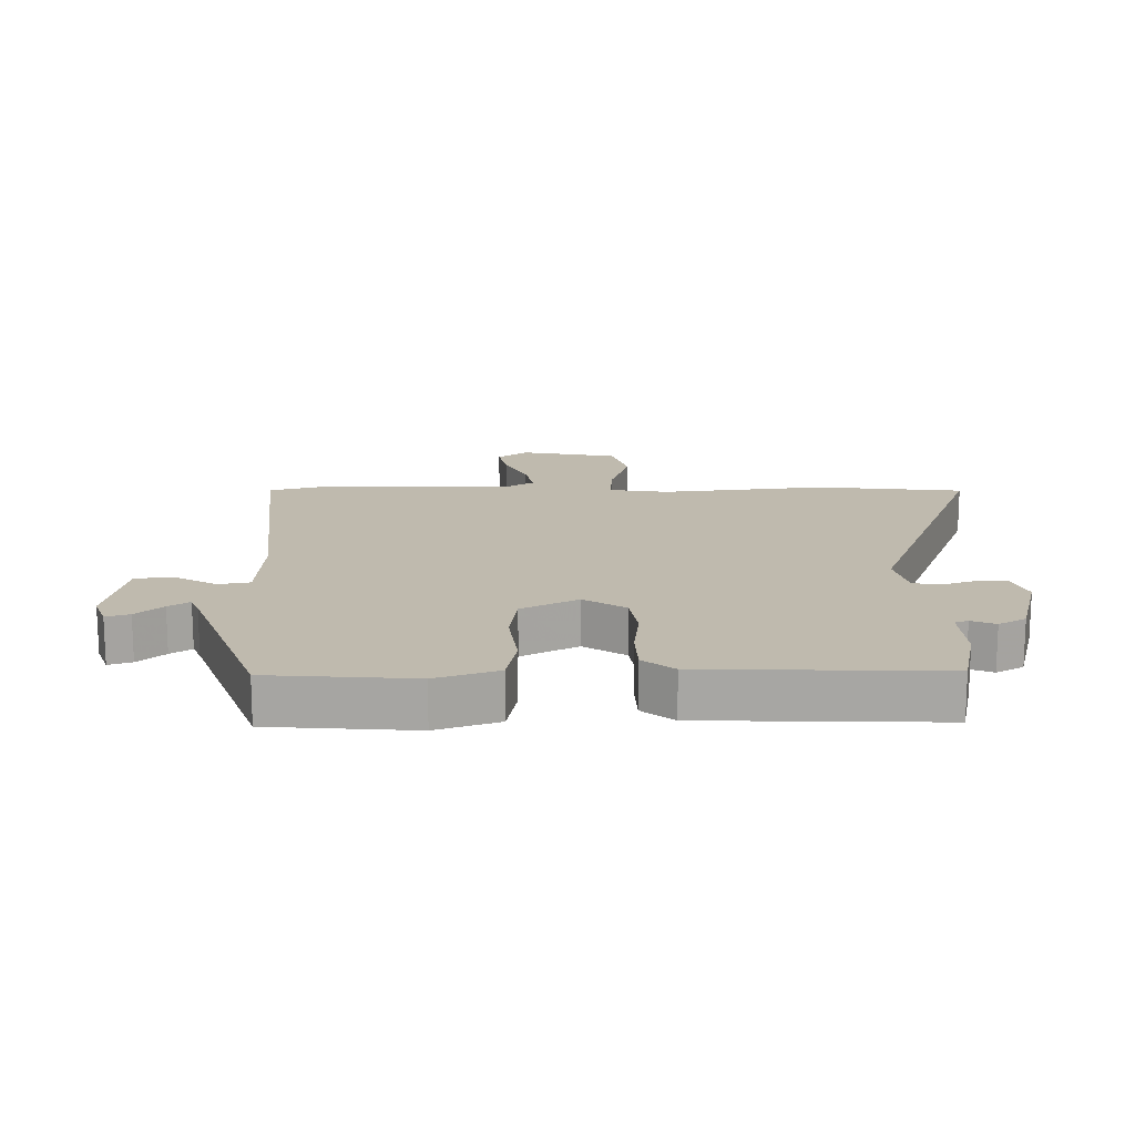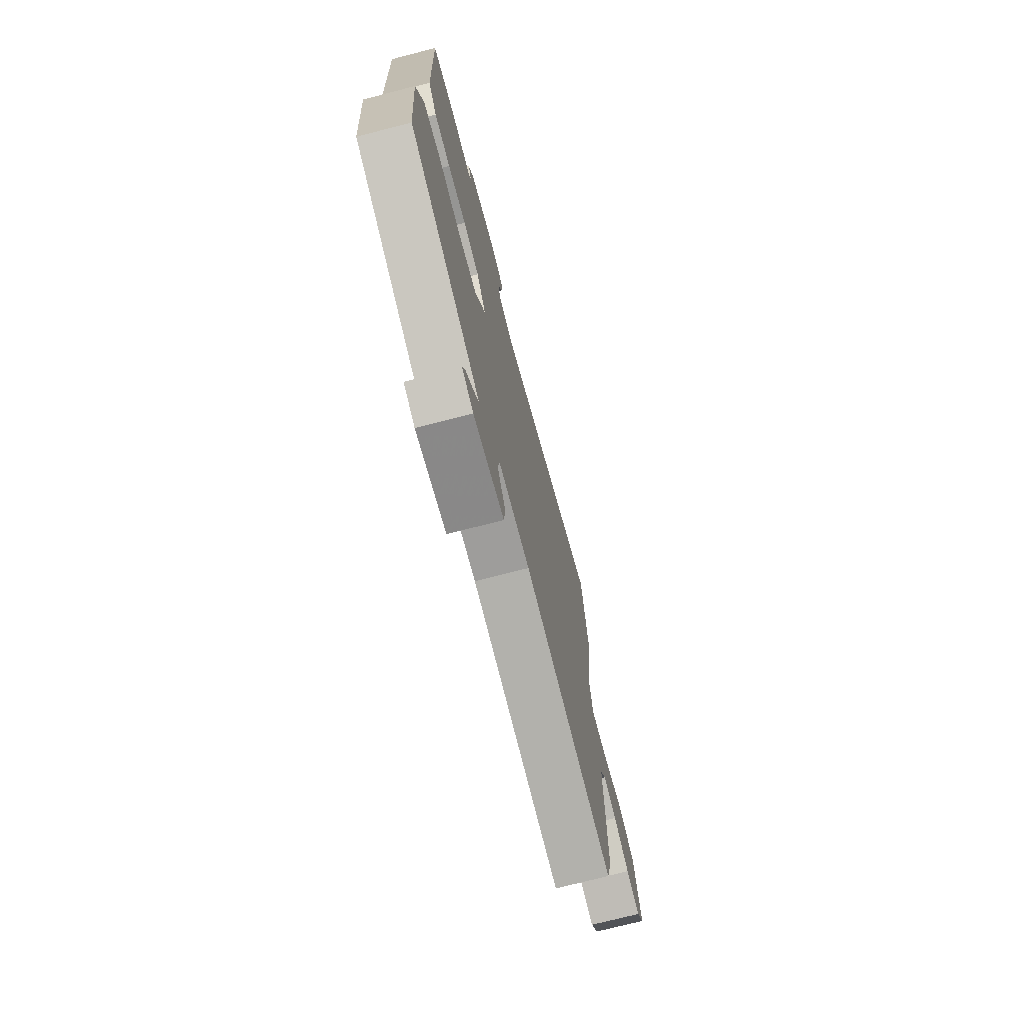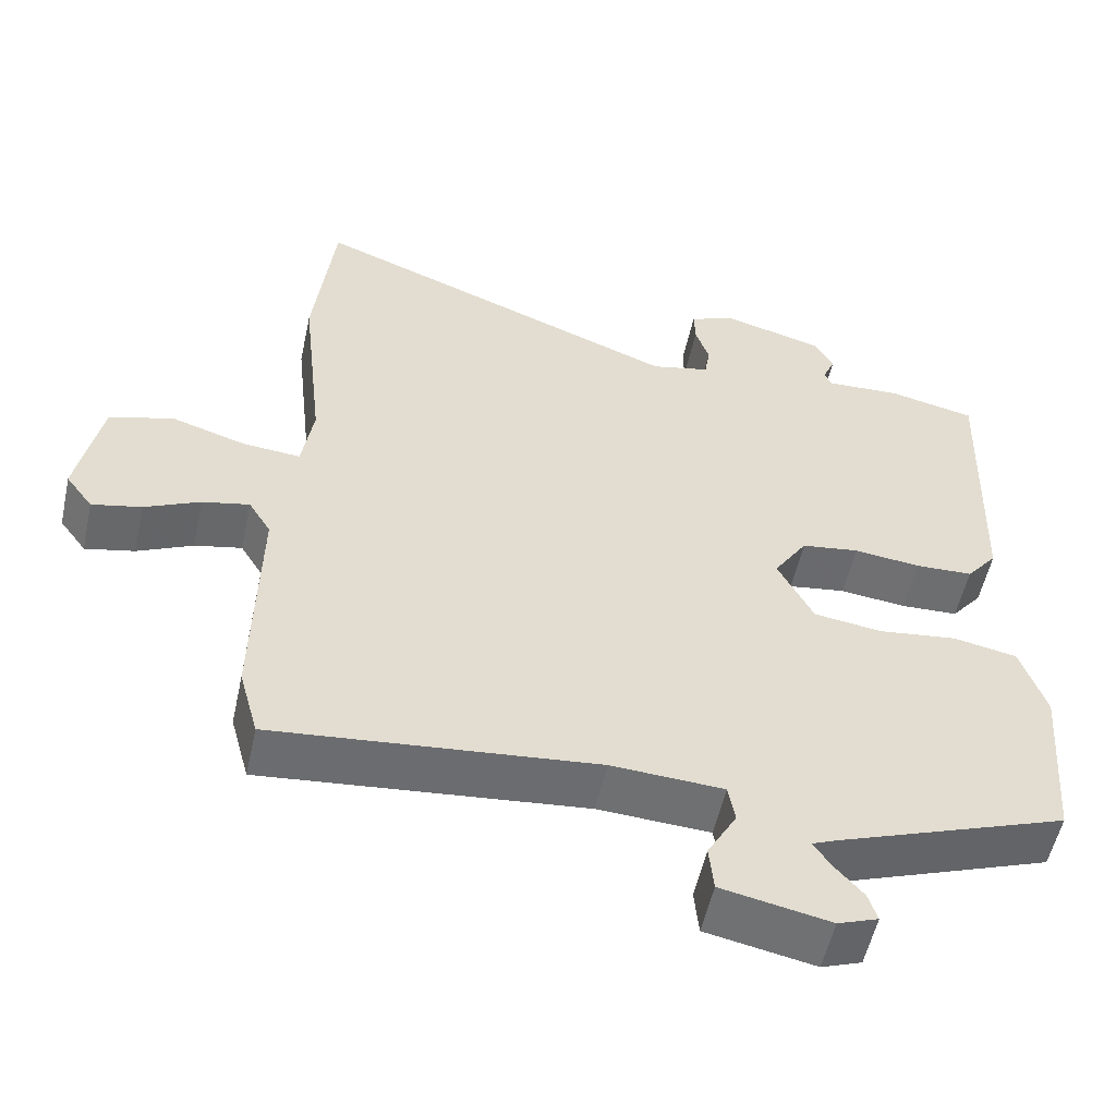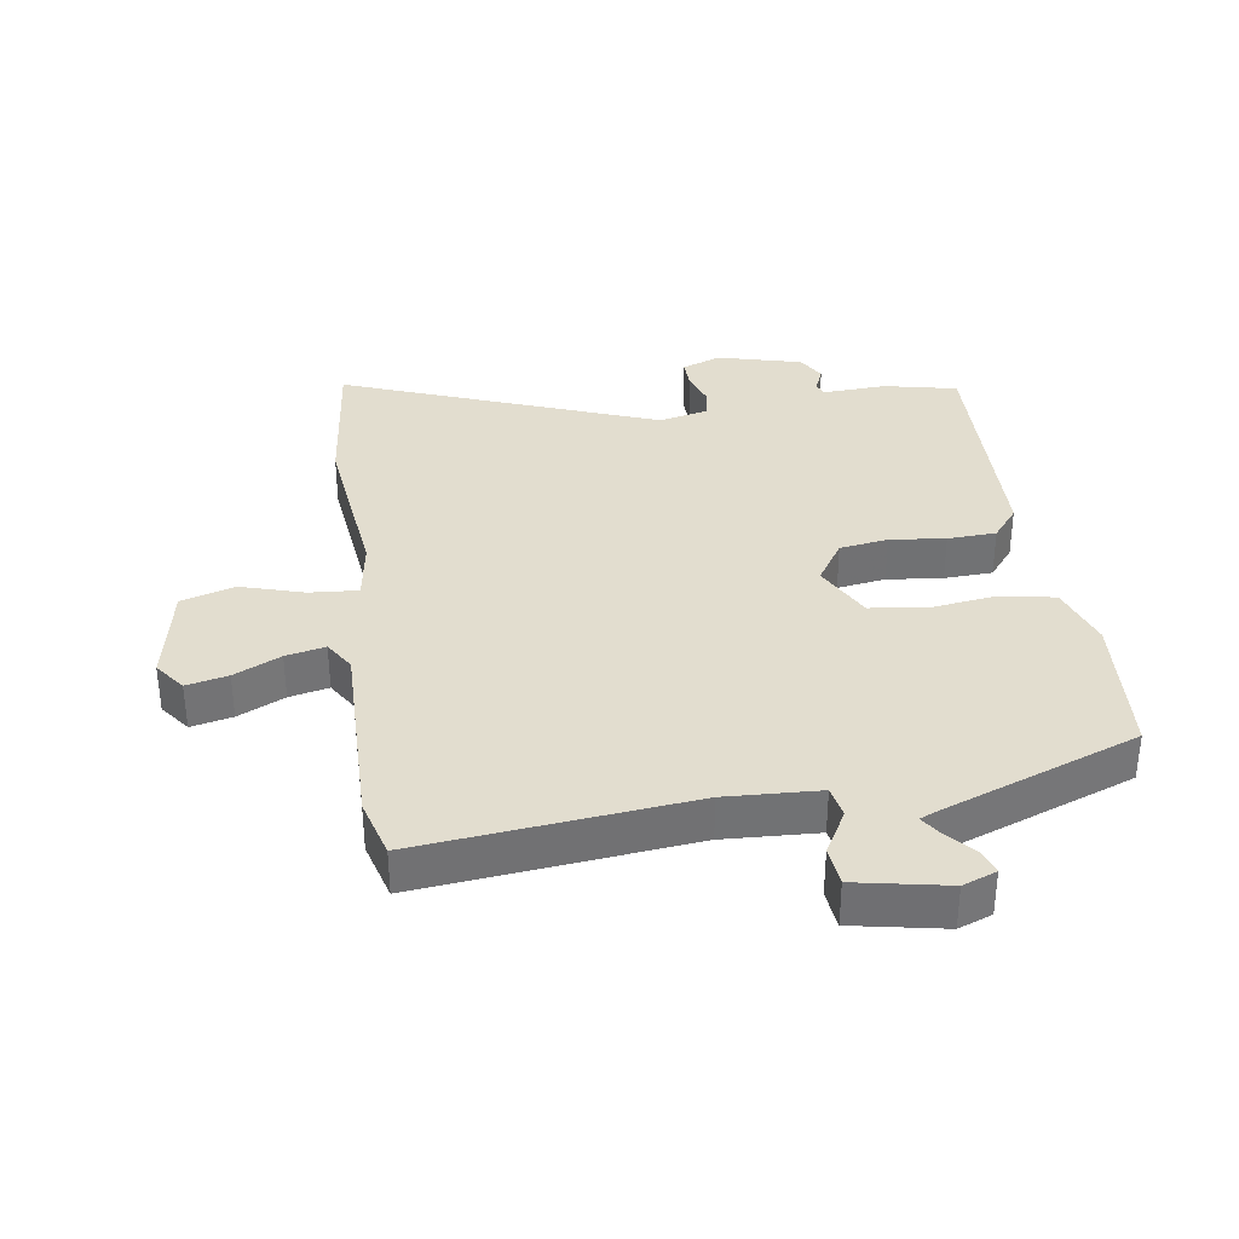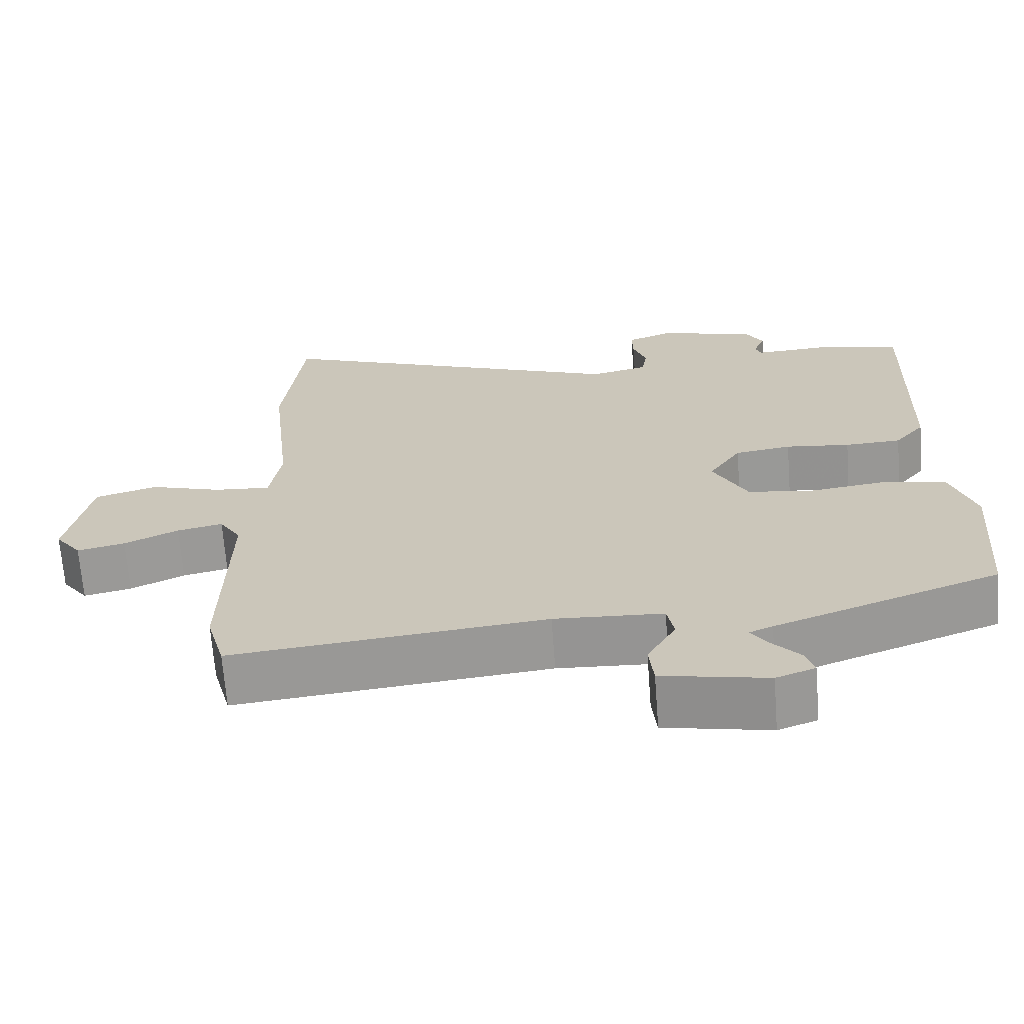
<metadata>
{"format":"obj","ext":"obj","renderer":"f3d","projection":"perspective","resolution":1024,"background":"white","views":[{"elev":15.7,"azim":-90.8,"up":"+Y"},{"elev":-73.6,"azim":-75.6,"up":"+Z"},{"elev":-54.5,"azim":167.7,"up":"+Z"},{"elev":35.0,"azim":171.3,"up":"+Y"},{"elev":-67.8,"azim":-175.6,"up":"+Z"}]}
</metadata>
<code>
v -0.492 0.07 -0.418
v -0.51 0.07 -0.191
v -0.477 0.07 -0.093
v -0.394 0.07 -0.077
v -0.292 0.07 -0.09
v -0.203 0.07 -0.078
v -0.157 0.07 0.011
v -0.2 0.07 0.077
v -0.275 0.07 0.088
v -0.361 0.07 0.078
v -0.436 0.07 0.081
v -0.476 0.07 0.13
v -0.488 0.07 0.502
v -0.375 0.07 0.527
v -0.276 0.07 0.522
v -0.268 0.07 0.543
v -0.284 0.07 0.581
v -0.26 0.07 0.624
v -0.129 0.07 0.659
v -0.069 0.07 0.636
v -0.07 0.07 0.59
v -0.088 0.07 0.537
v -0.081 0.07 0.493
v -0.004 0.07 0.475
v 0.481 0.07 0.663
v 0.508 0.07 0.429
v 0.479 0.07 0.168
v 0.494 0.07 0.073
v 0.569 0.07 0.079
v 0.666 0.07 0.109
v 0.749 0.07 0.085
v 0.78 0.07 -0.071
v 0.745 0.07 -0.118
v 0.681 0.07 -0.104
v 0.609 0.07 -0.07
v 0.548 0.07 -0.057
v 0.519 0.07 -0.104
v 0.525 0.07 -0.41
v 0.5 0.07 -0.501
v 0.082 0.07 -0.459
v -0.063 0.07 -0.467
v -0.072 0.07 -0.516
v -0.034 0.07 -0.583
v -0.04 0.07 -0.643
v -0.181 0.07 -0.671
v -0.233 0.07 -0.652
v -0.221 0.07 -0.615
v -0.184 0.07 -0.573
v -0.162 0.07 -0.54
v -0.193 0.07 -0.527
v -0.492 0 -0.418
v -0.51 0 -0.191
v -0.477 0 -0.093
v -0.394 0 -0.077
v -0.292 0 -0.09
v -0.203 0 -0.078
v -0.157 0 0.011
v -0.2 0 0.077
v -0.275 0 0.088
v -0.361 0 0.078
v -0.436 0 0.081
v -0.476 0 0.13
v -0.488 0 0.502
v -0.375 0 0.527
v -0.276 0 0.522
v -0.268 0 0.543
v -0.284 0 0.581
v -0.26 0 0.624
v -0.129 0 0.659
v -0.069 0 0.636
v -0.07 0 0.59
v -0.088 0 0.537
v -0.081 0 0.493
v -0.004 0 0.475
v 0.481 0 0.663
v 0.508 0 0.429
v 0.479 0 0.168
v 0.494 0 0.073
v 0.569 0 0.079
v 0.666 0 0.109
v 0.749 0 0.085
v 0.78 0 -0.071
v 0.745 0 -0.118
v 0.681 0 -0.104
v 0.609 0 -0.07
v 0.548 0 -0.057
v 0.519 0 -0.104
v 0.525 0 -0.41
v 0.5 0 -0.501
v 0.082 0 -0.459
v -0.063 0 -0.467
v -0.072 0 -0.516
v -0.034 0 -0.583
v -0.04 0 -0.643
v -0.181 0 -0.671
v -0.233 0 -0.652
v -0.221 0 -0.615
v -0.184 0 -0.573
v -0.162 0 -0.54
v -0.193 0 -0.527
f 46 47 48
f 45 46 48
f 44 45 48
f 43 44 48
f 42 43 48
f 41 42 48 49
f 37 38 39 40
f 36 37 40 41
f 33 34 35
f 32 33 35
f 31 32 35
f 30 31 35
f 29 30 35
f 28 29 35 36
f 24 25 26 27
f 23 24 27 28
f 20 21 22
f 19 20 22
f 18 19 22
f 17 18 22
f 16 17 22
f 15 16 22 23
f 14 15 23
f 13 14 23
f 12 13 23
f 11 12 23
f 10 11 23
f 9 10 23
f 8 9 23 28
f 3 4 5
f 2 3 5
f 1 2 5
f 50 1 5
f 50 5 6
f 49 50 6
f 41 49 6
f 7 8 28 36
f 6 7 36 41
f 98 97 96
f 98 96 95
f 98 95 94
f 98 94 93
f 98 93 92
f 99 98 92 91
f 90 89 88 87
f 91 90 87 86
f 85 84 83
f 85 83 82
f 85 82 81
f 85 81 80
f 85 80 79
f 86 85 79 78
f 77 76 75 74
f 78 77 74 73
f 72 71 70
f 72 70 69
f 72 69 68
f 72 68 67
f 72 67 66
f 73 72 66 65
f 73 65 64
f 73 64 63
f 73 63 62
f 73 62 61
f 73 61 60
f 73 60 59
f 78 73 59 58
f 55 54 53
f 55 53 52
f 55 52 51
f 55 51 100
f 56 55 100
f 56 100 99
f 56 99 91
f 86 78 58 57
f 91 86 57 56
f 1 51 52 2
f 2 52 53 3
f 3 53 54 4
f 4 54 55 5
f 5 55 56 6
f 6 56 57 7
f 7 57 58 8
f 8 58 59 9
f 9 59 60 10
f 10 60 61 11
f 11 61 62 12
f 12 62 63 13
f 13 63 64 14
f 14 64 65 15
f 15 65 66 16
f 16 66 67 17
f 17 67 68 18
f 18 68 69 19
f 19 69 70 20
f 20 70 71 21
f 21 71 72 22
f 22 72 73 23
f 23 73 74 24
f 24 74 75 25
f 25 75 76 26
f 26 76 77 27
f 27 77 78 28
f 28 78 79 29
f 29 79 80 30
f 30 80 81 31
f 31 81 82 32
f 32 82 83 33
f 33 83 84 34
f 34 84 85 35
f 35 85 86 36
f 36 86 87 37
f 37 87 88 38
f 38 88 89 39
f 39 89 90 40
f 40 90 91 41
f 41 91 92 42
f 42 92 93 43
f 43 93 94 44
f 44 94 95 45
f 45 95 96 46
f 46 96 97 47
f 47 97 98 48
f 48 98 99 49
f 49 99 100 50
f 50 100 51 1

</code>
